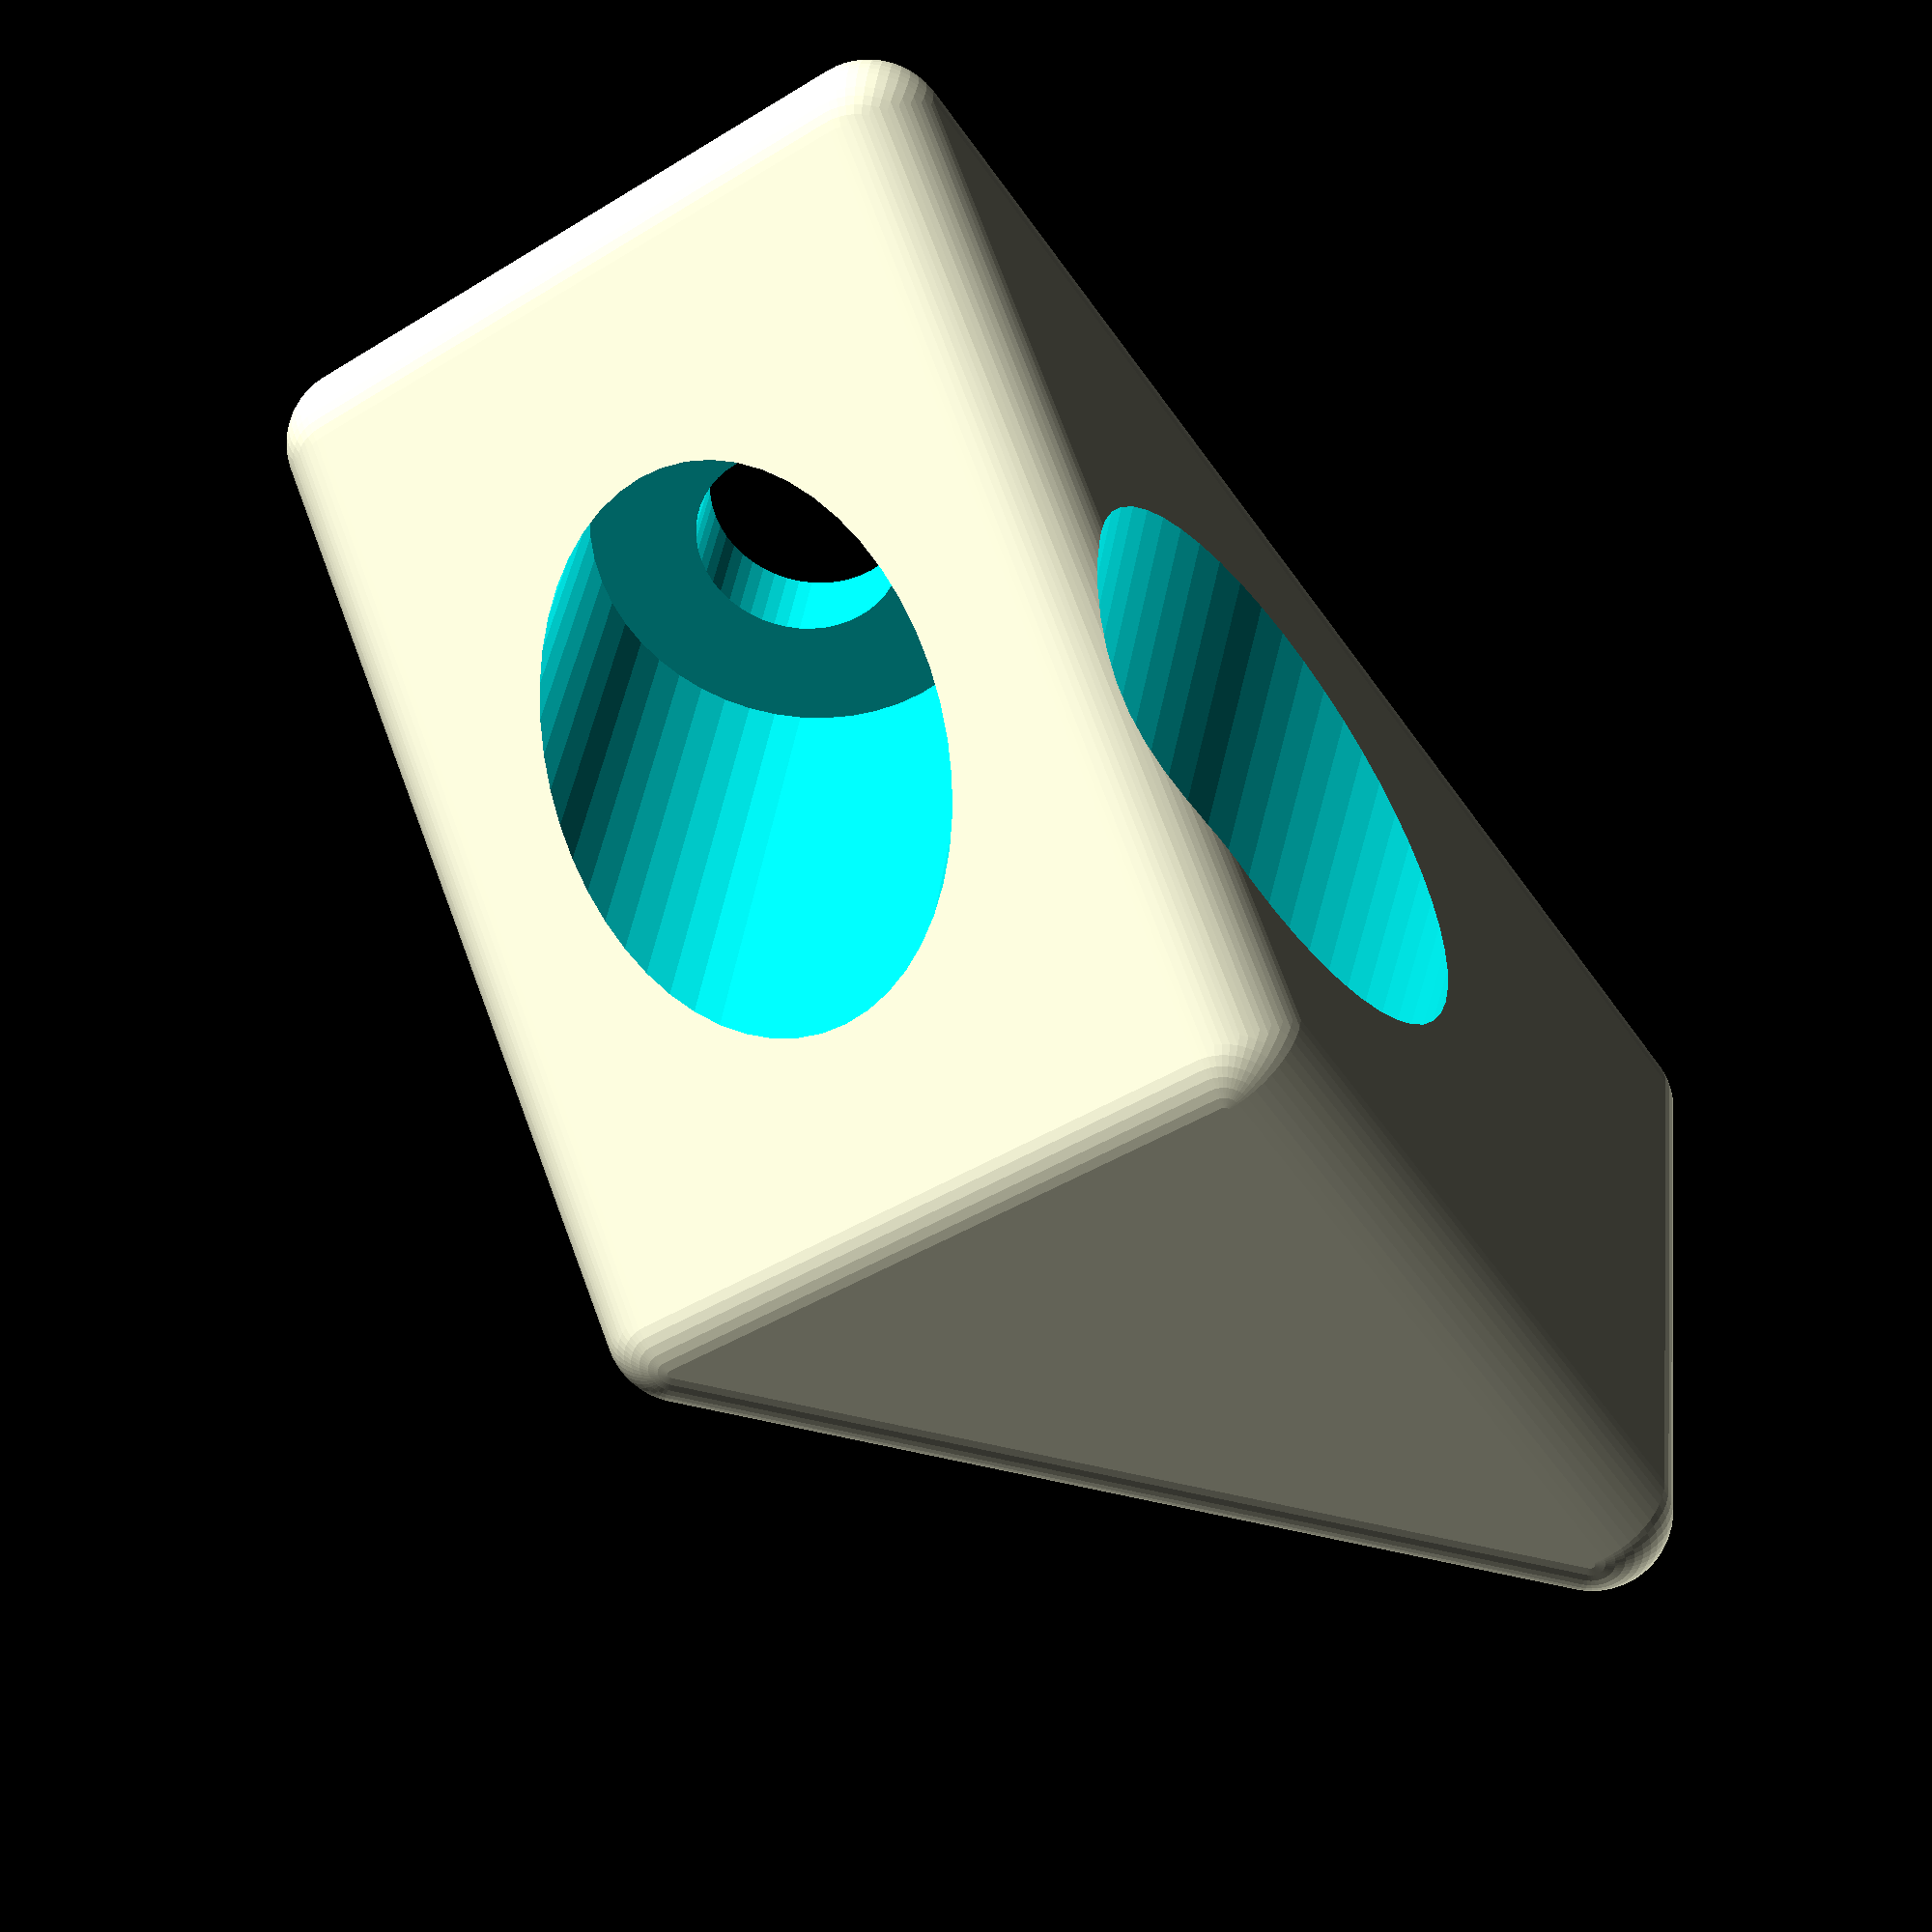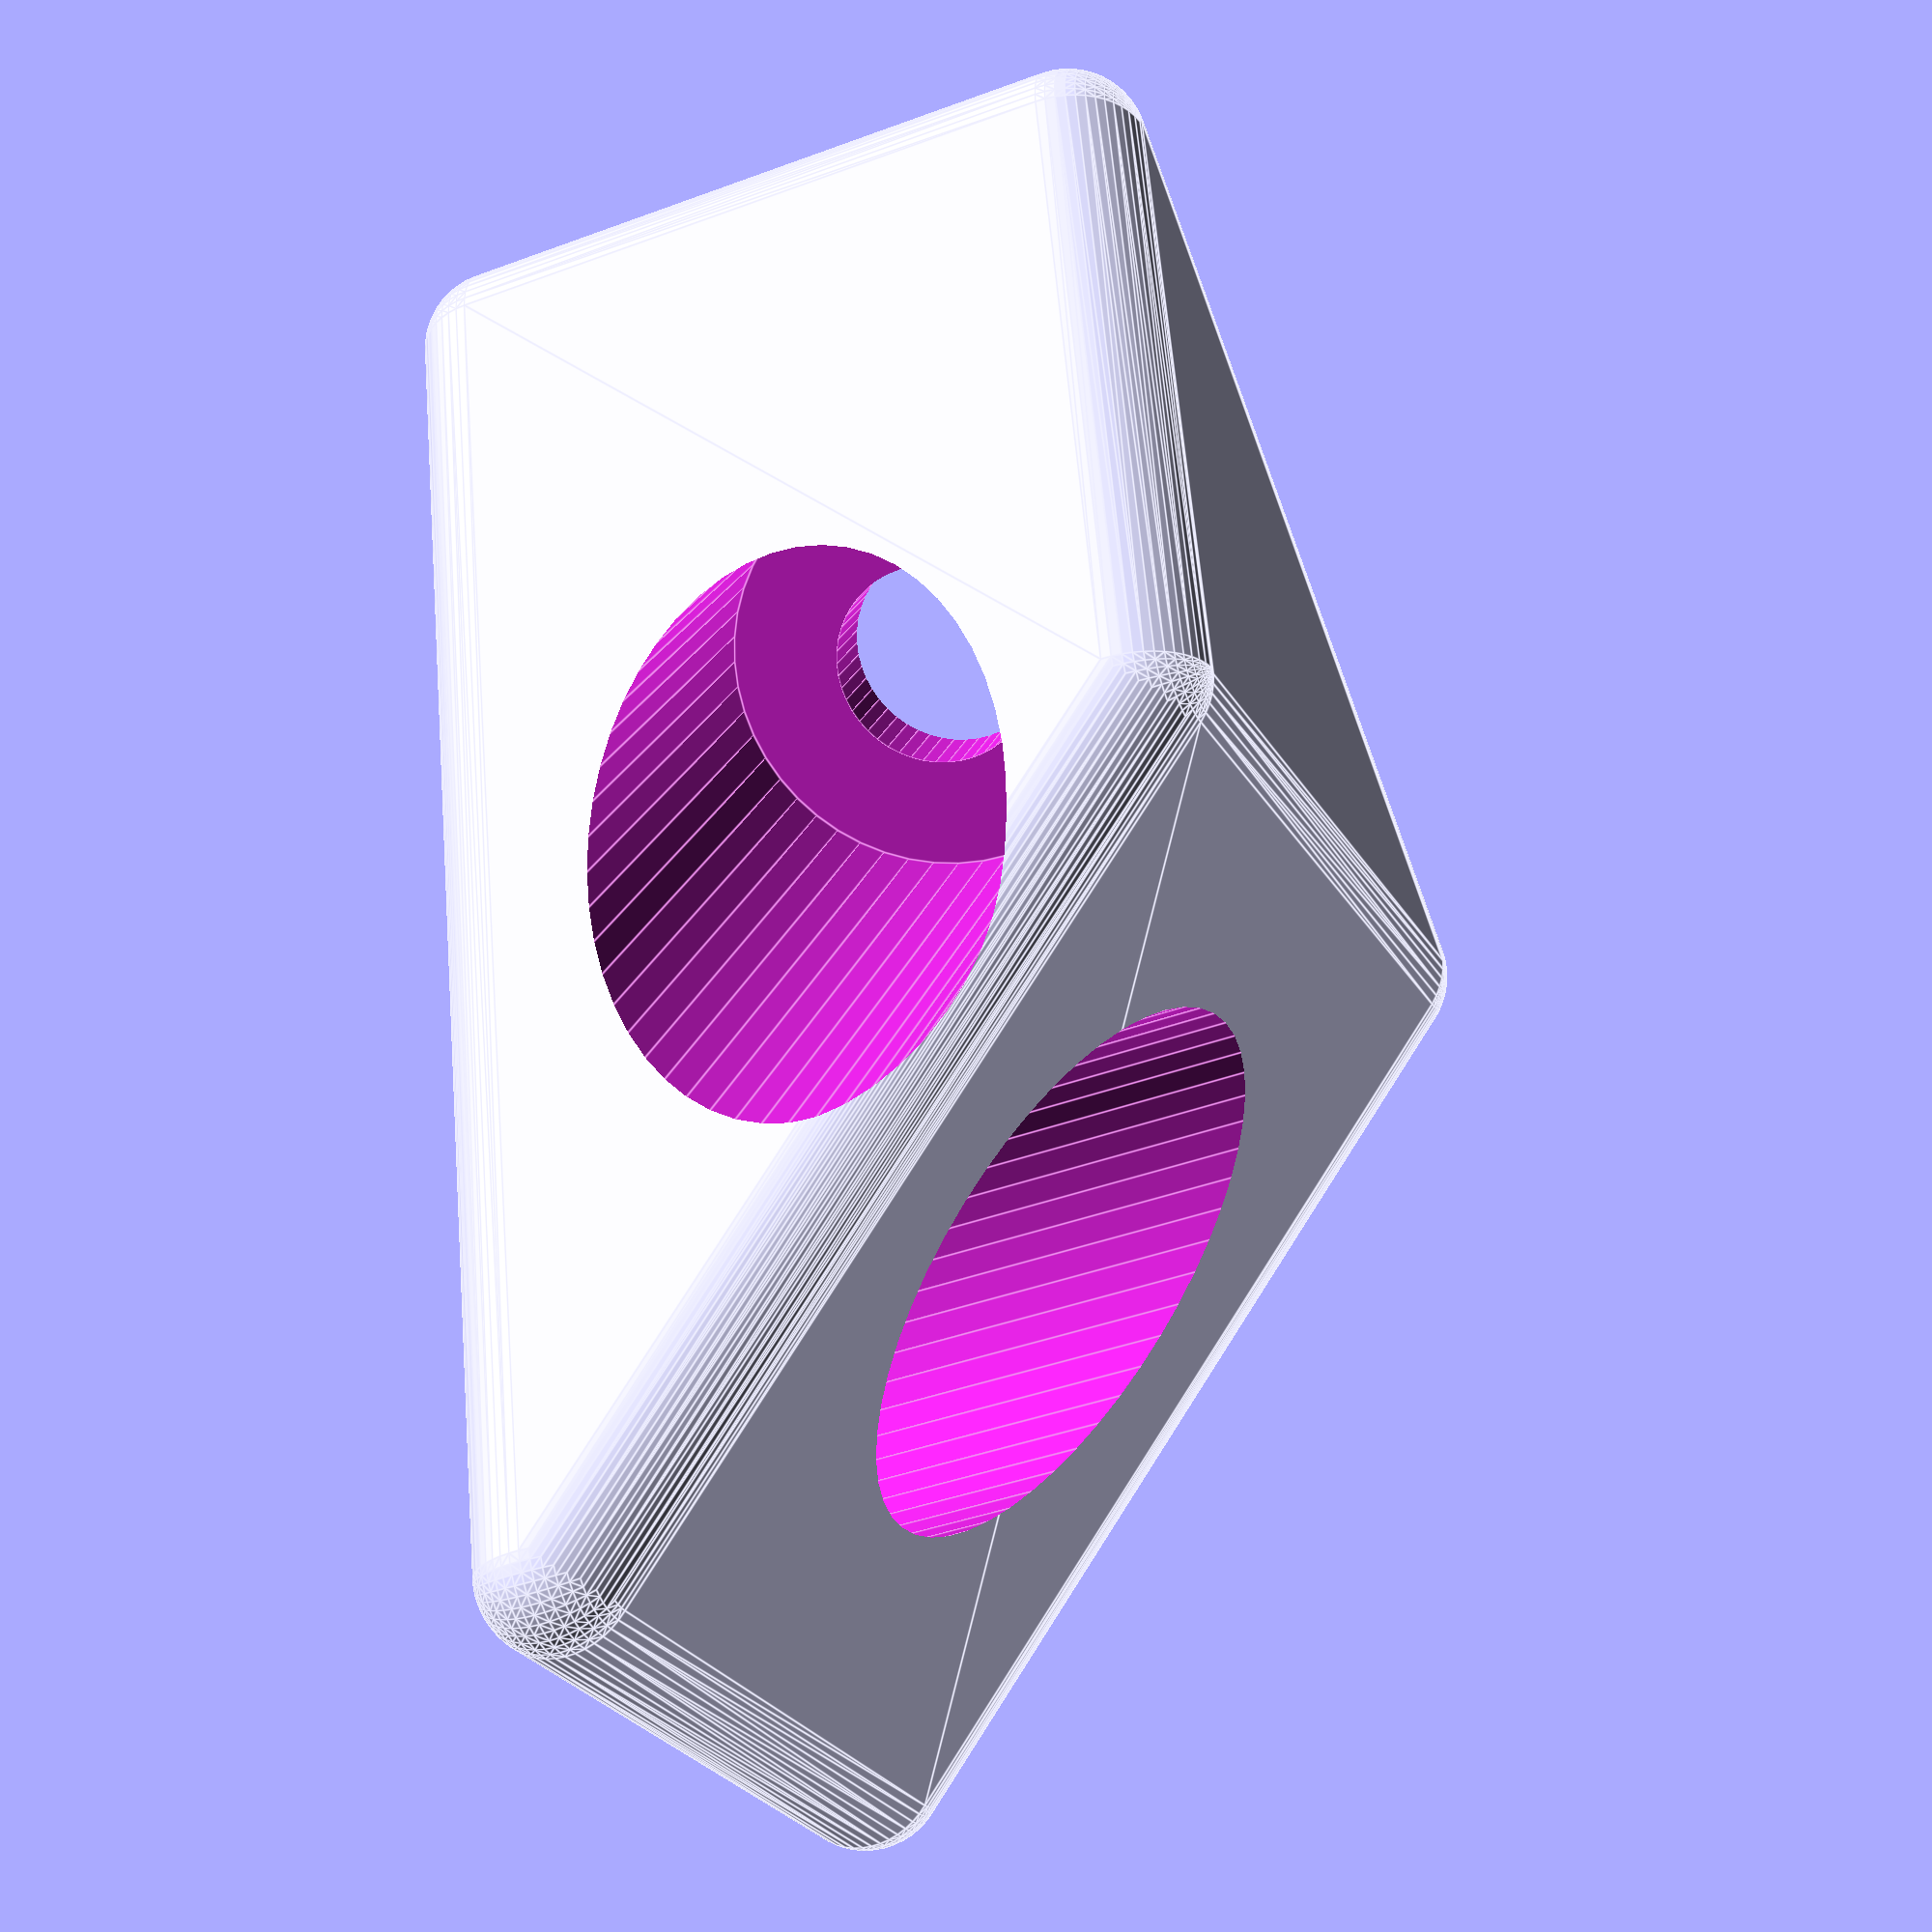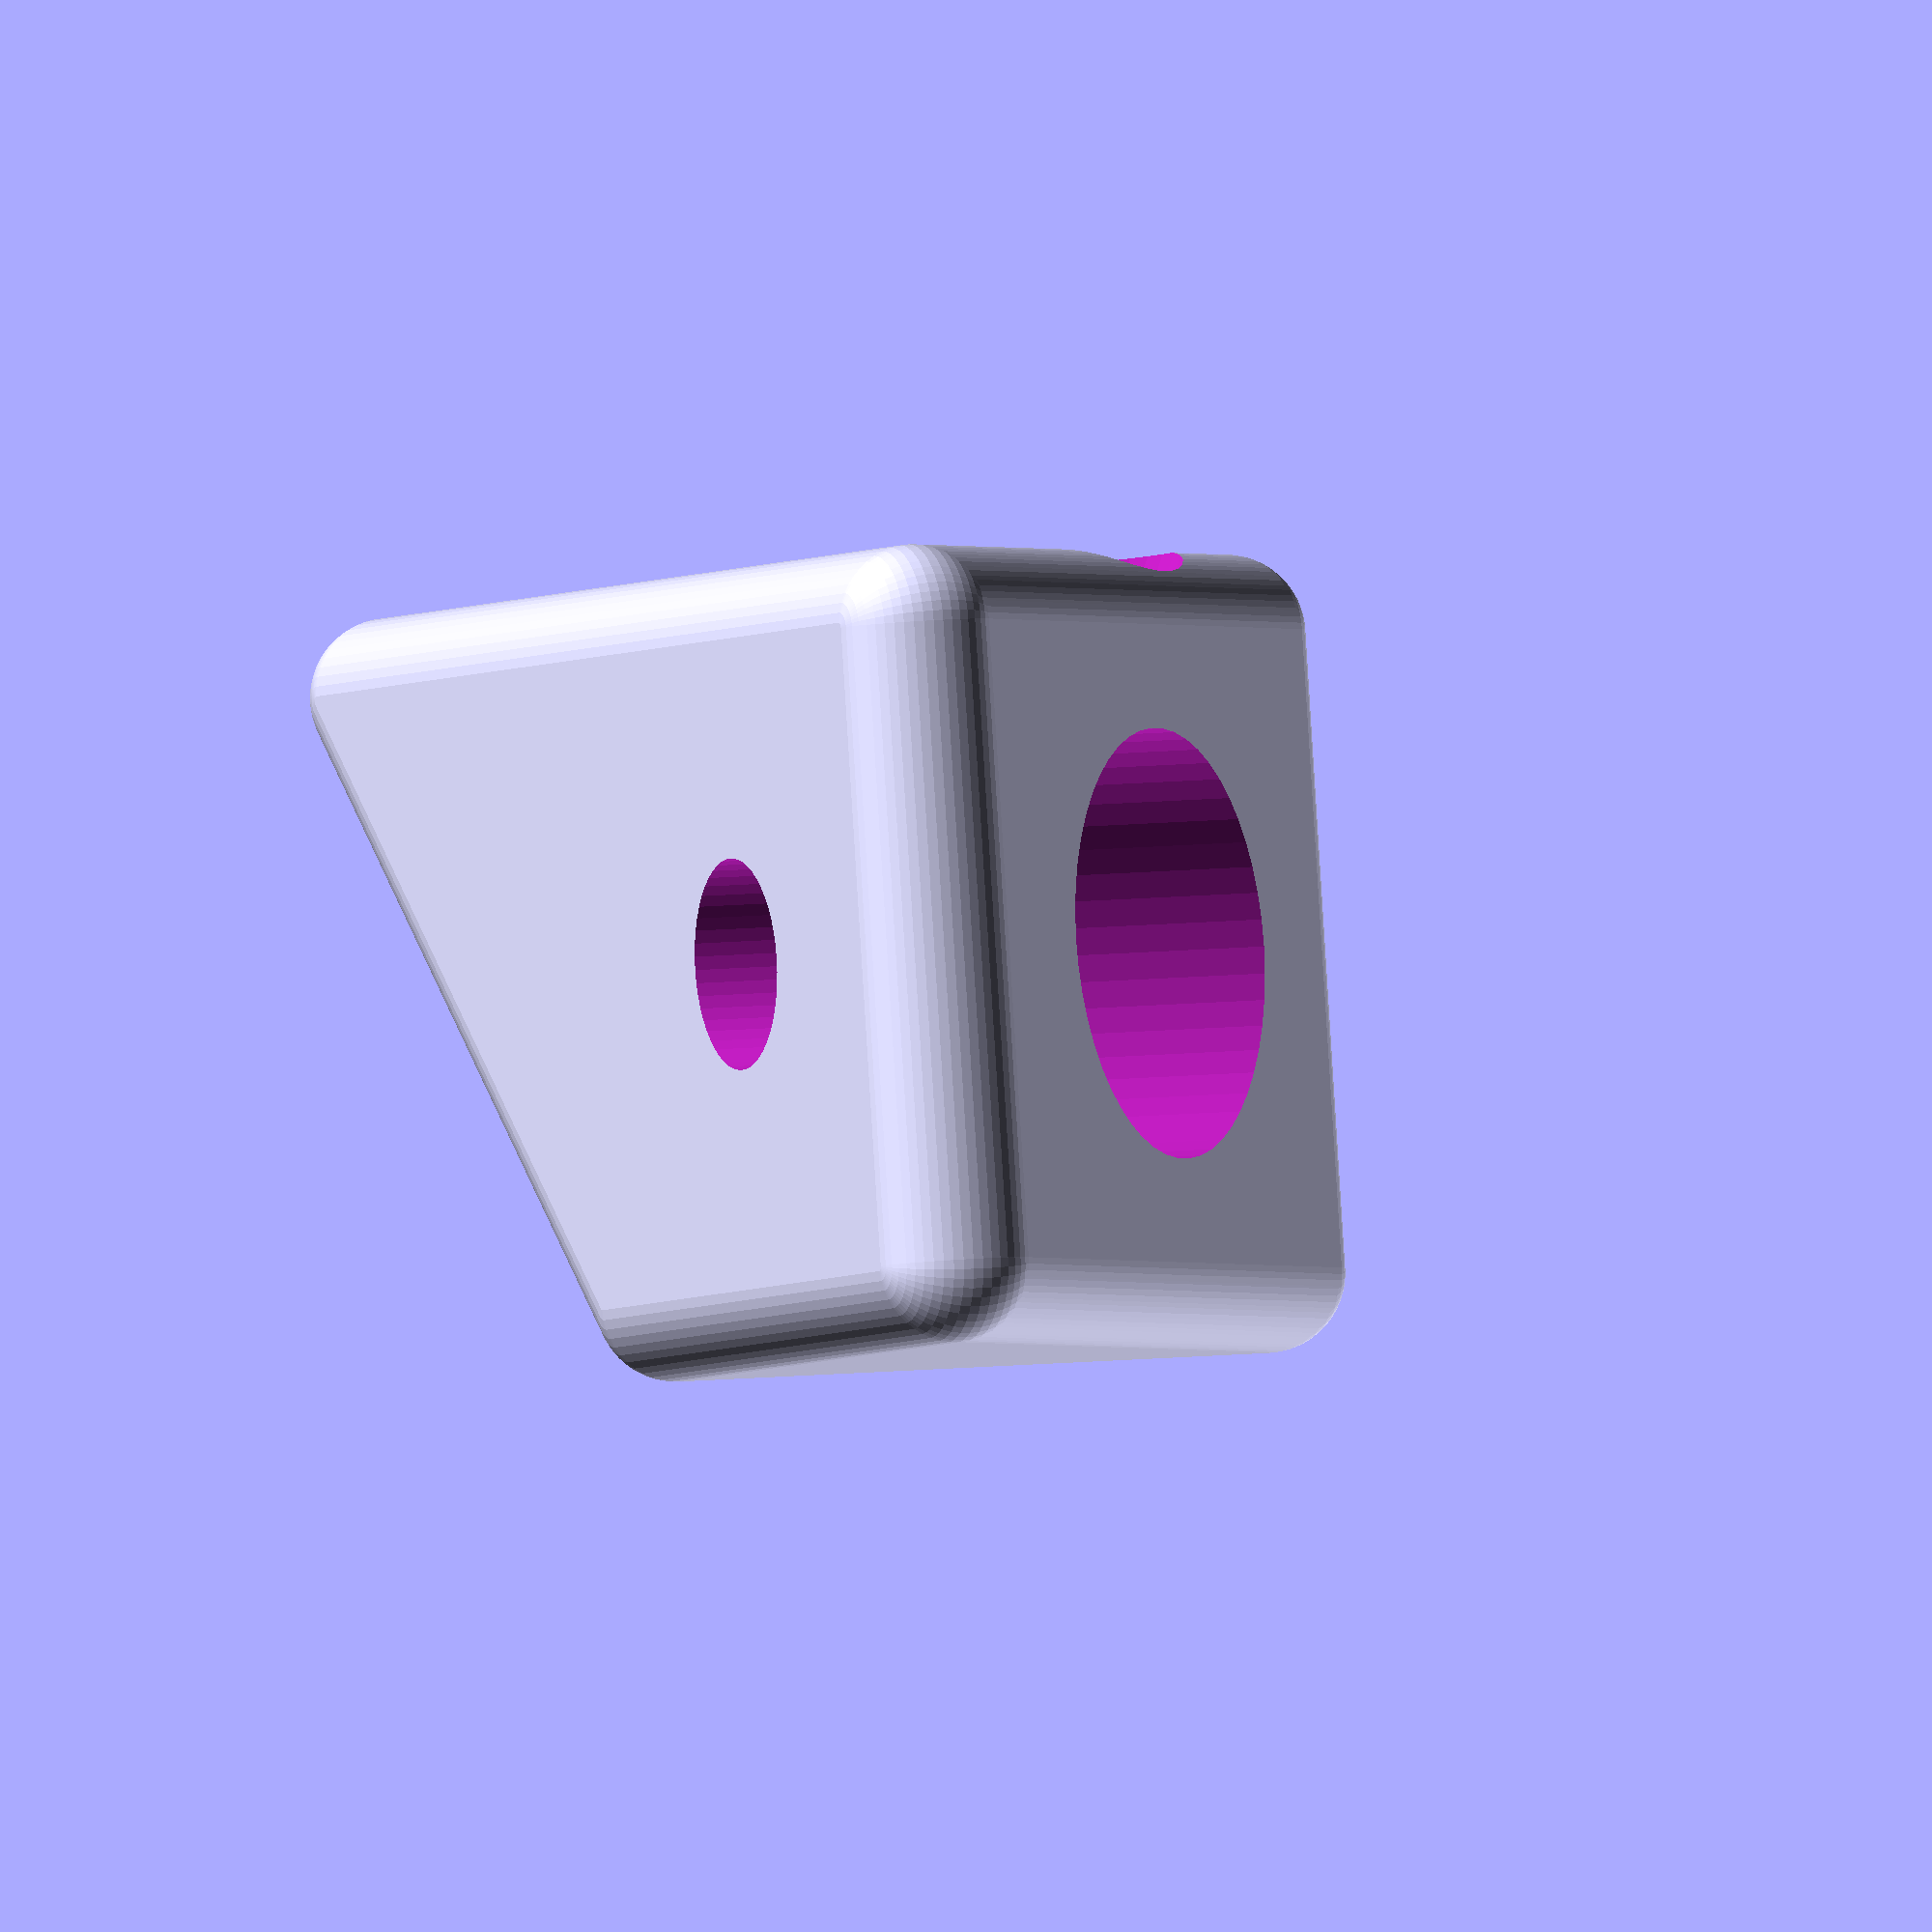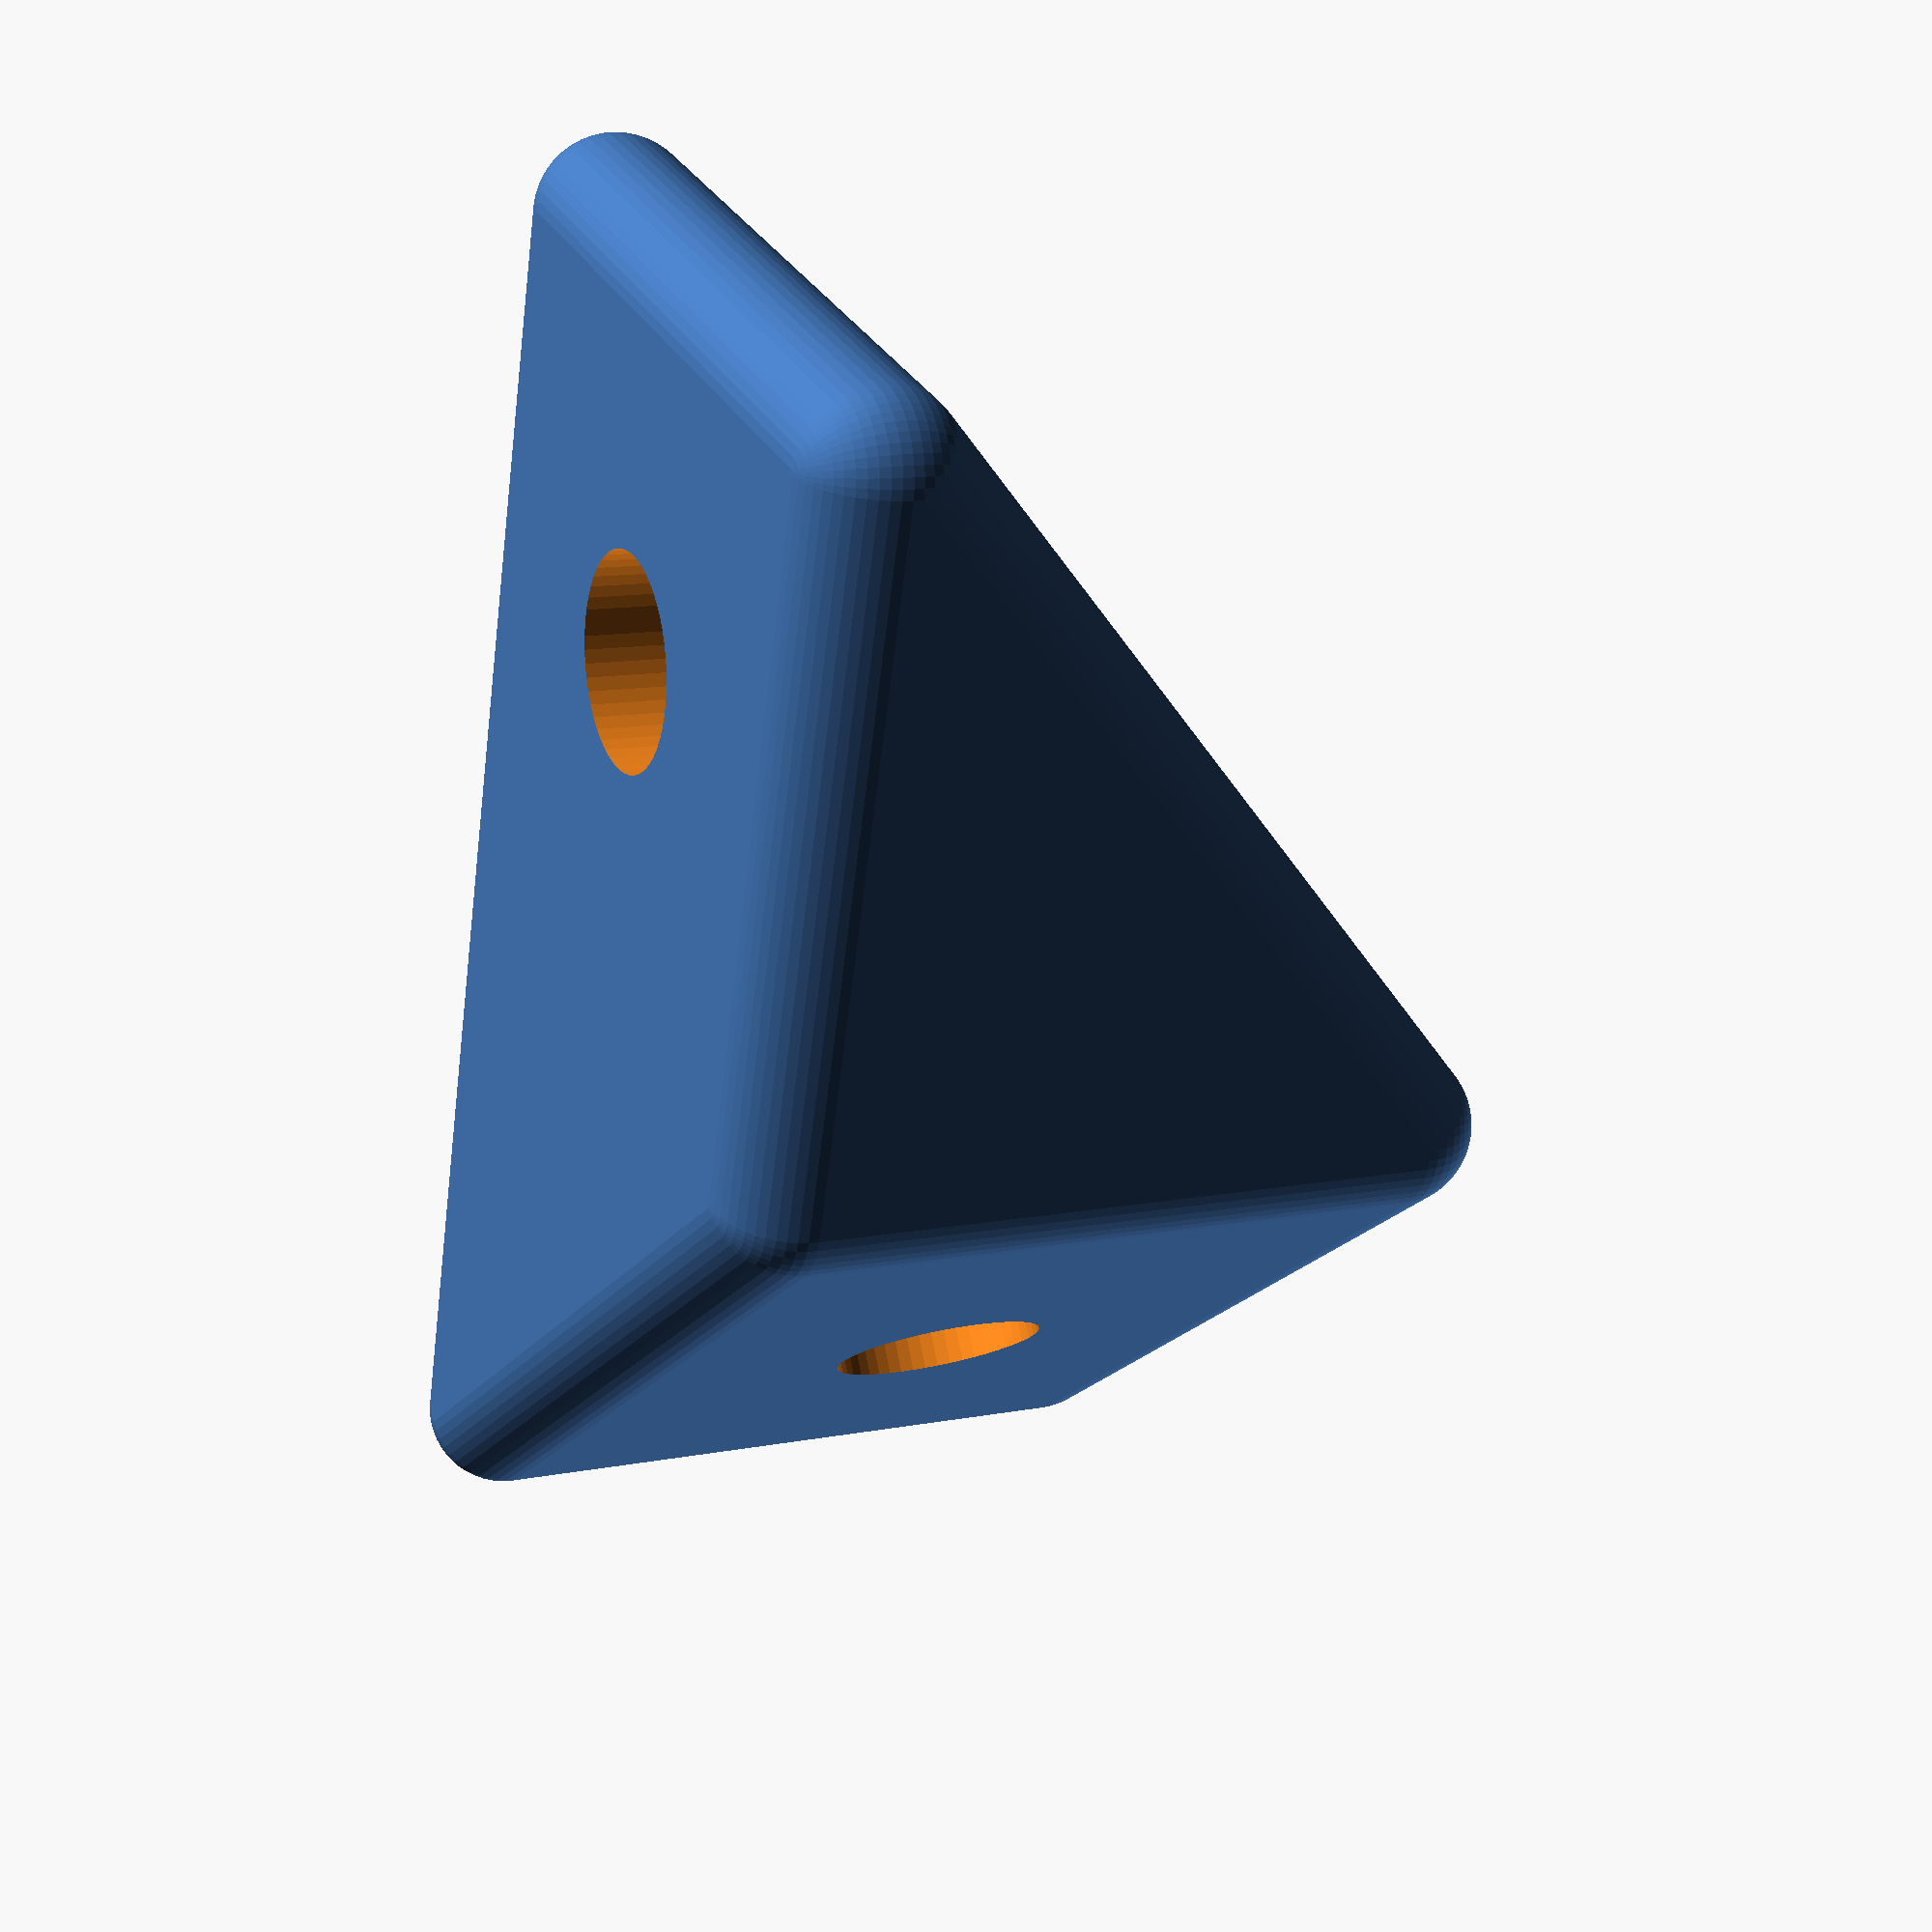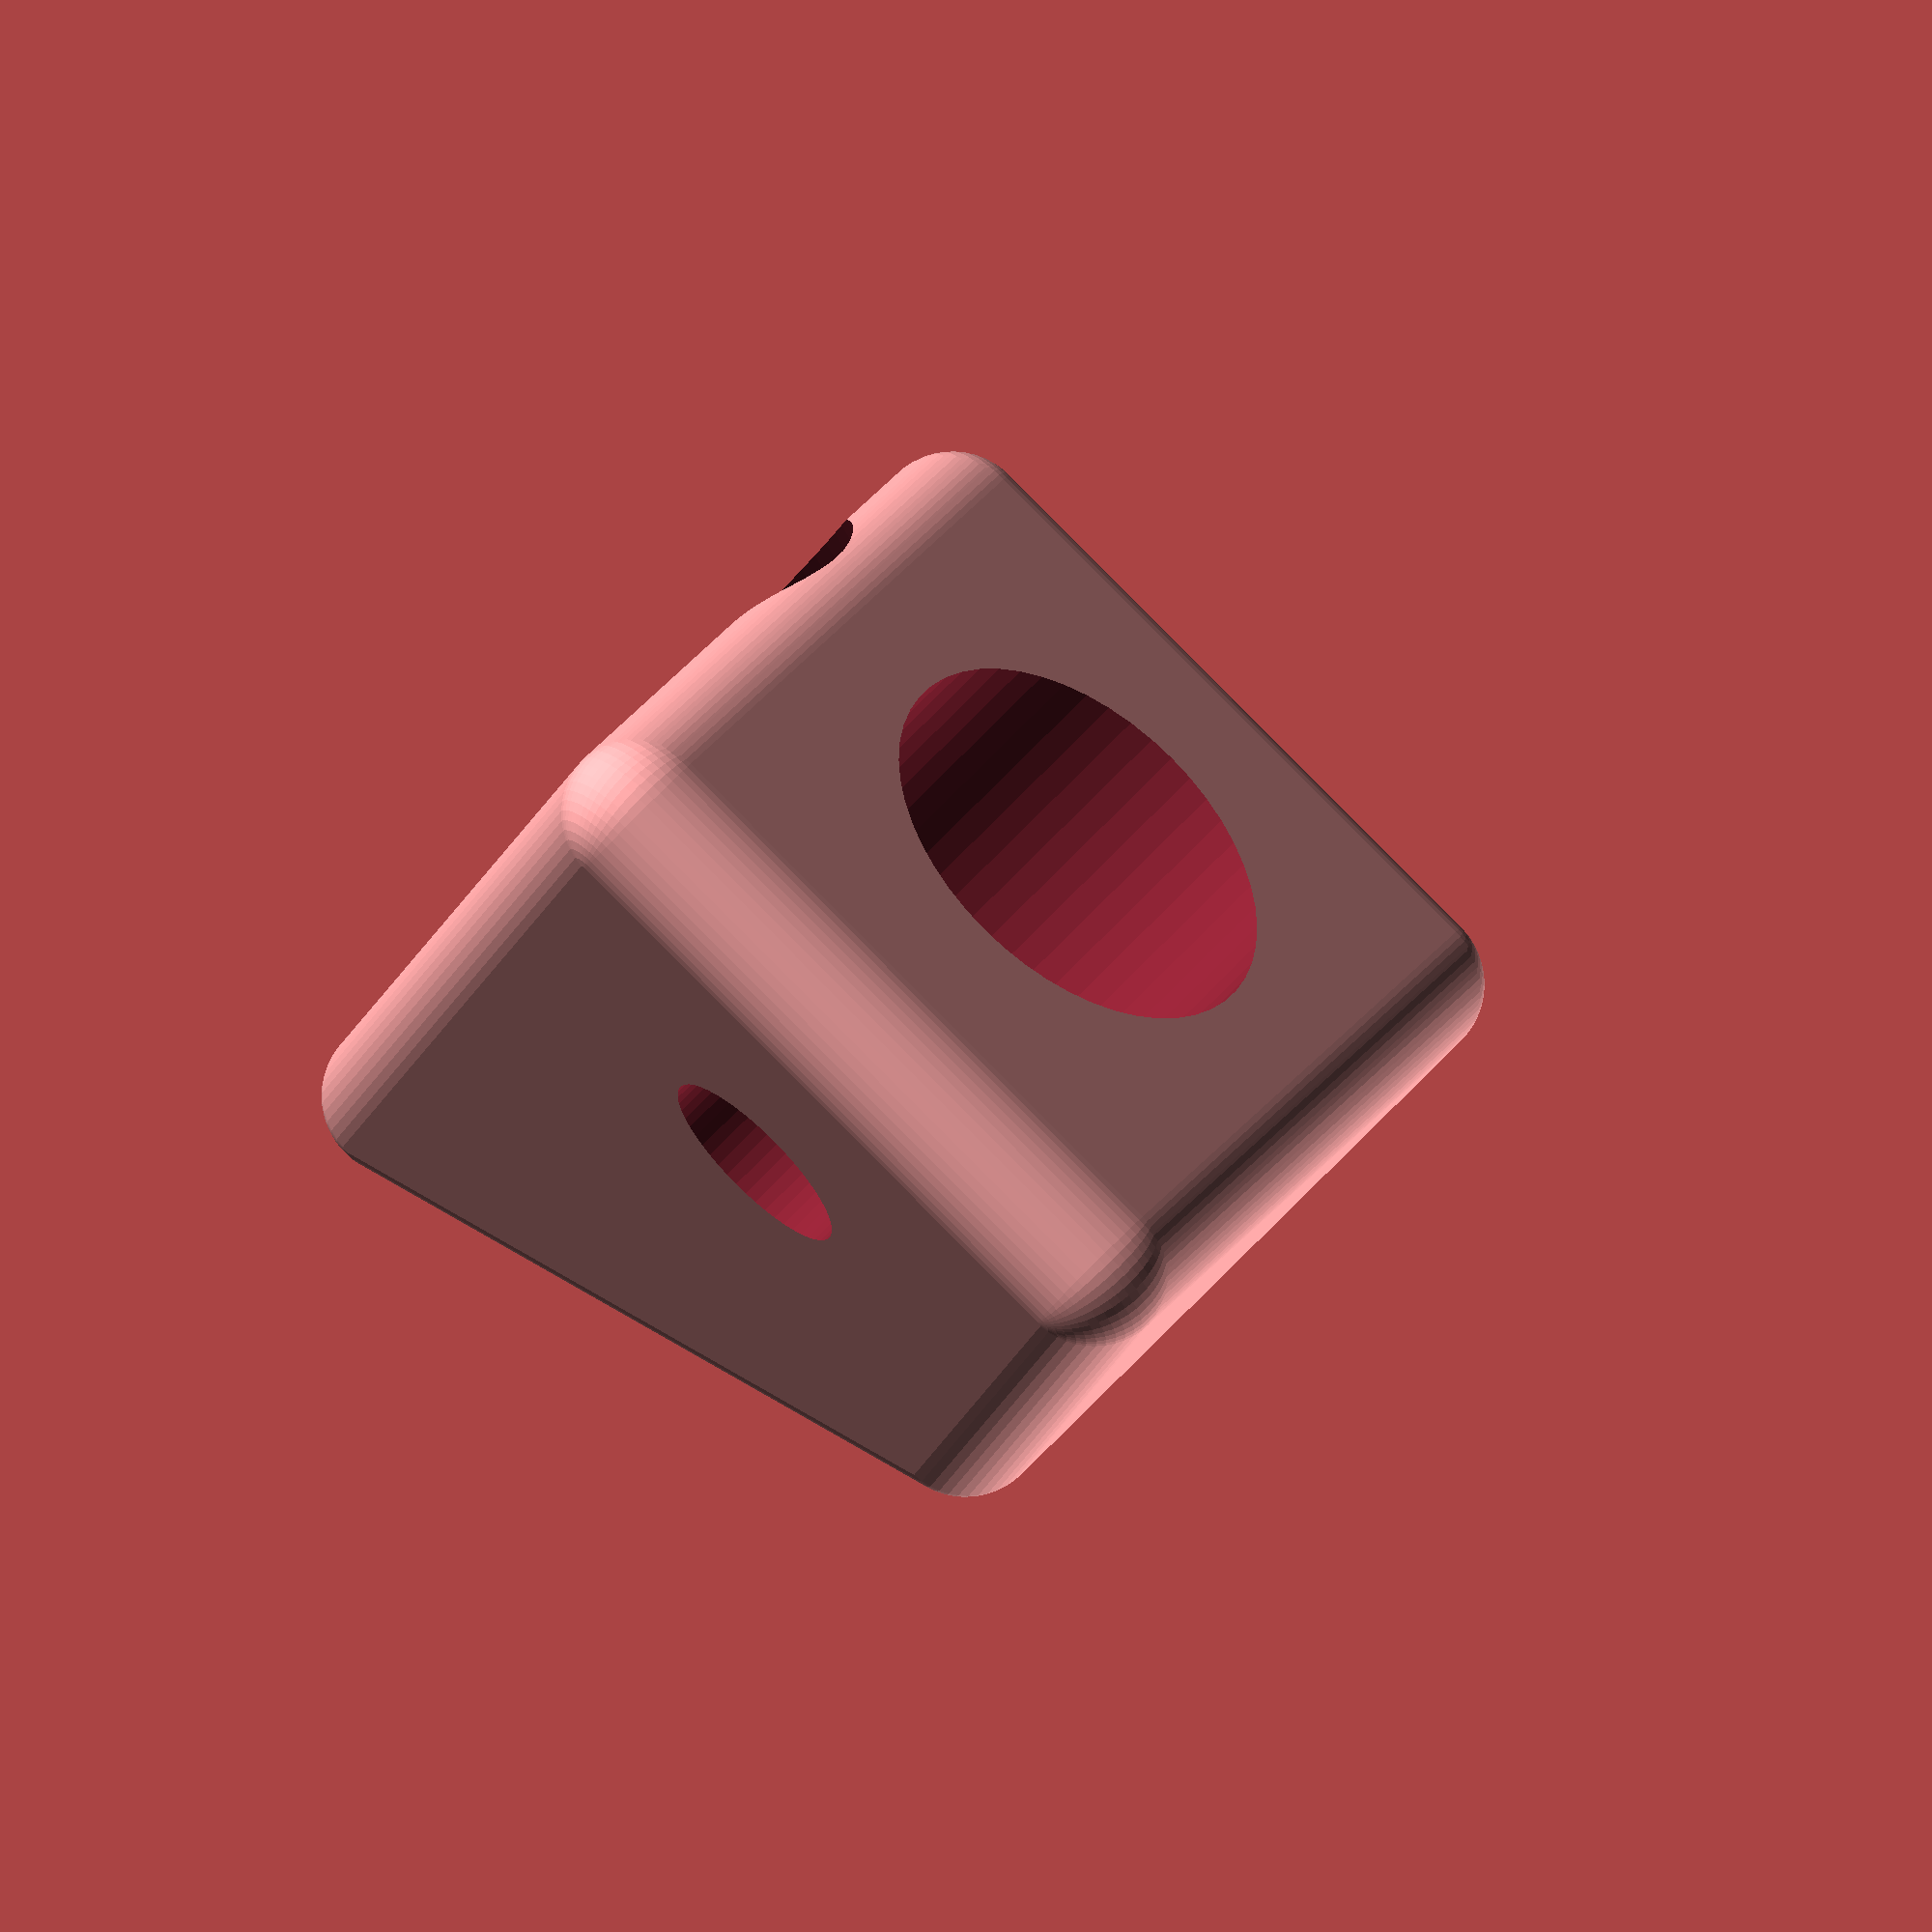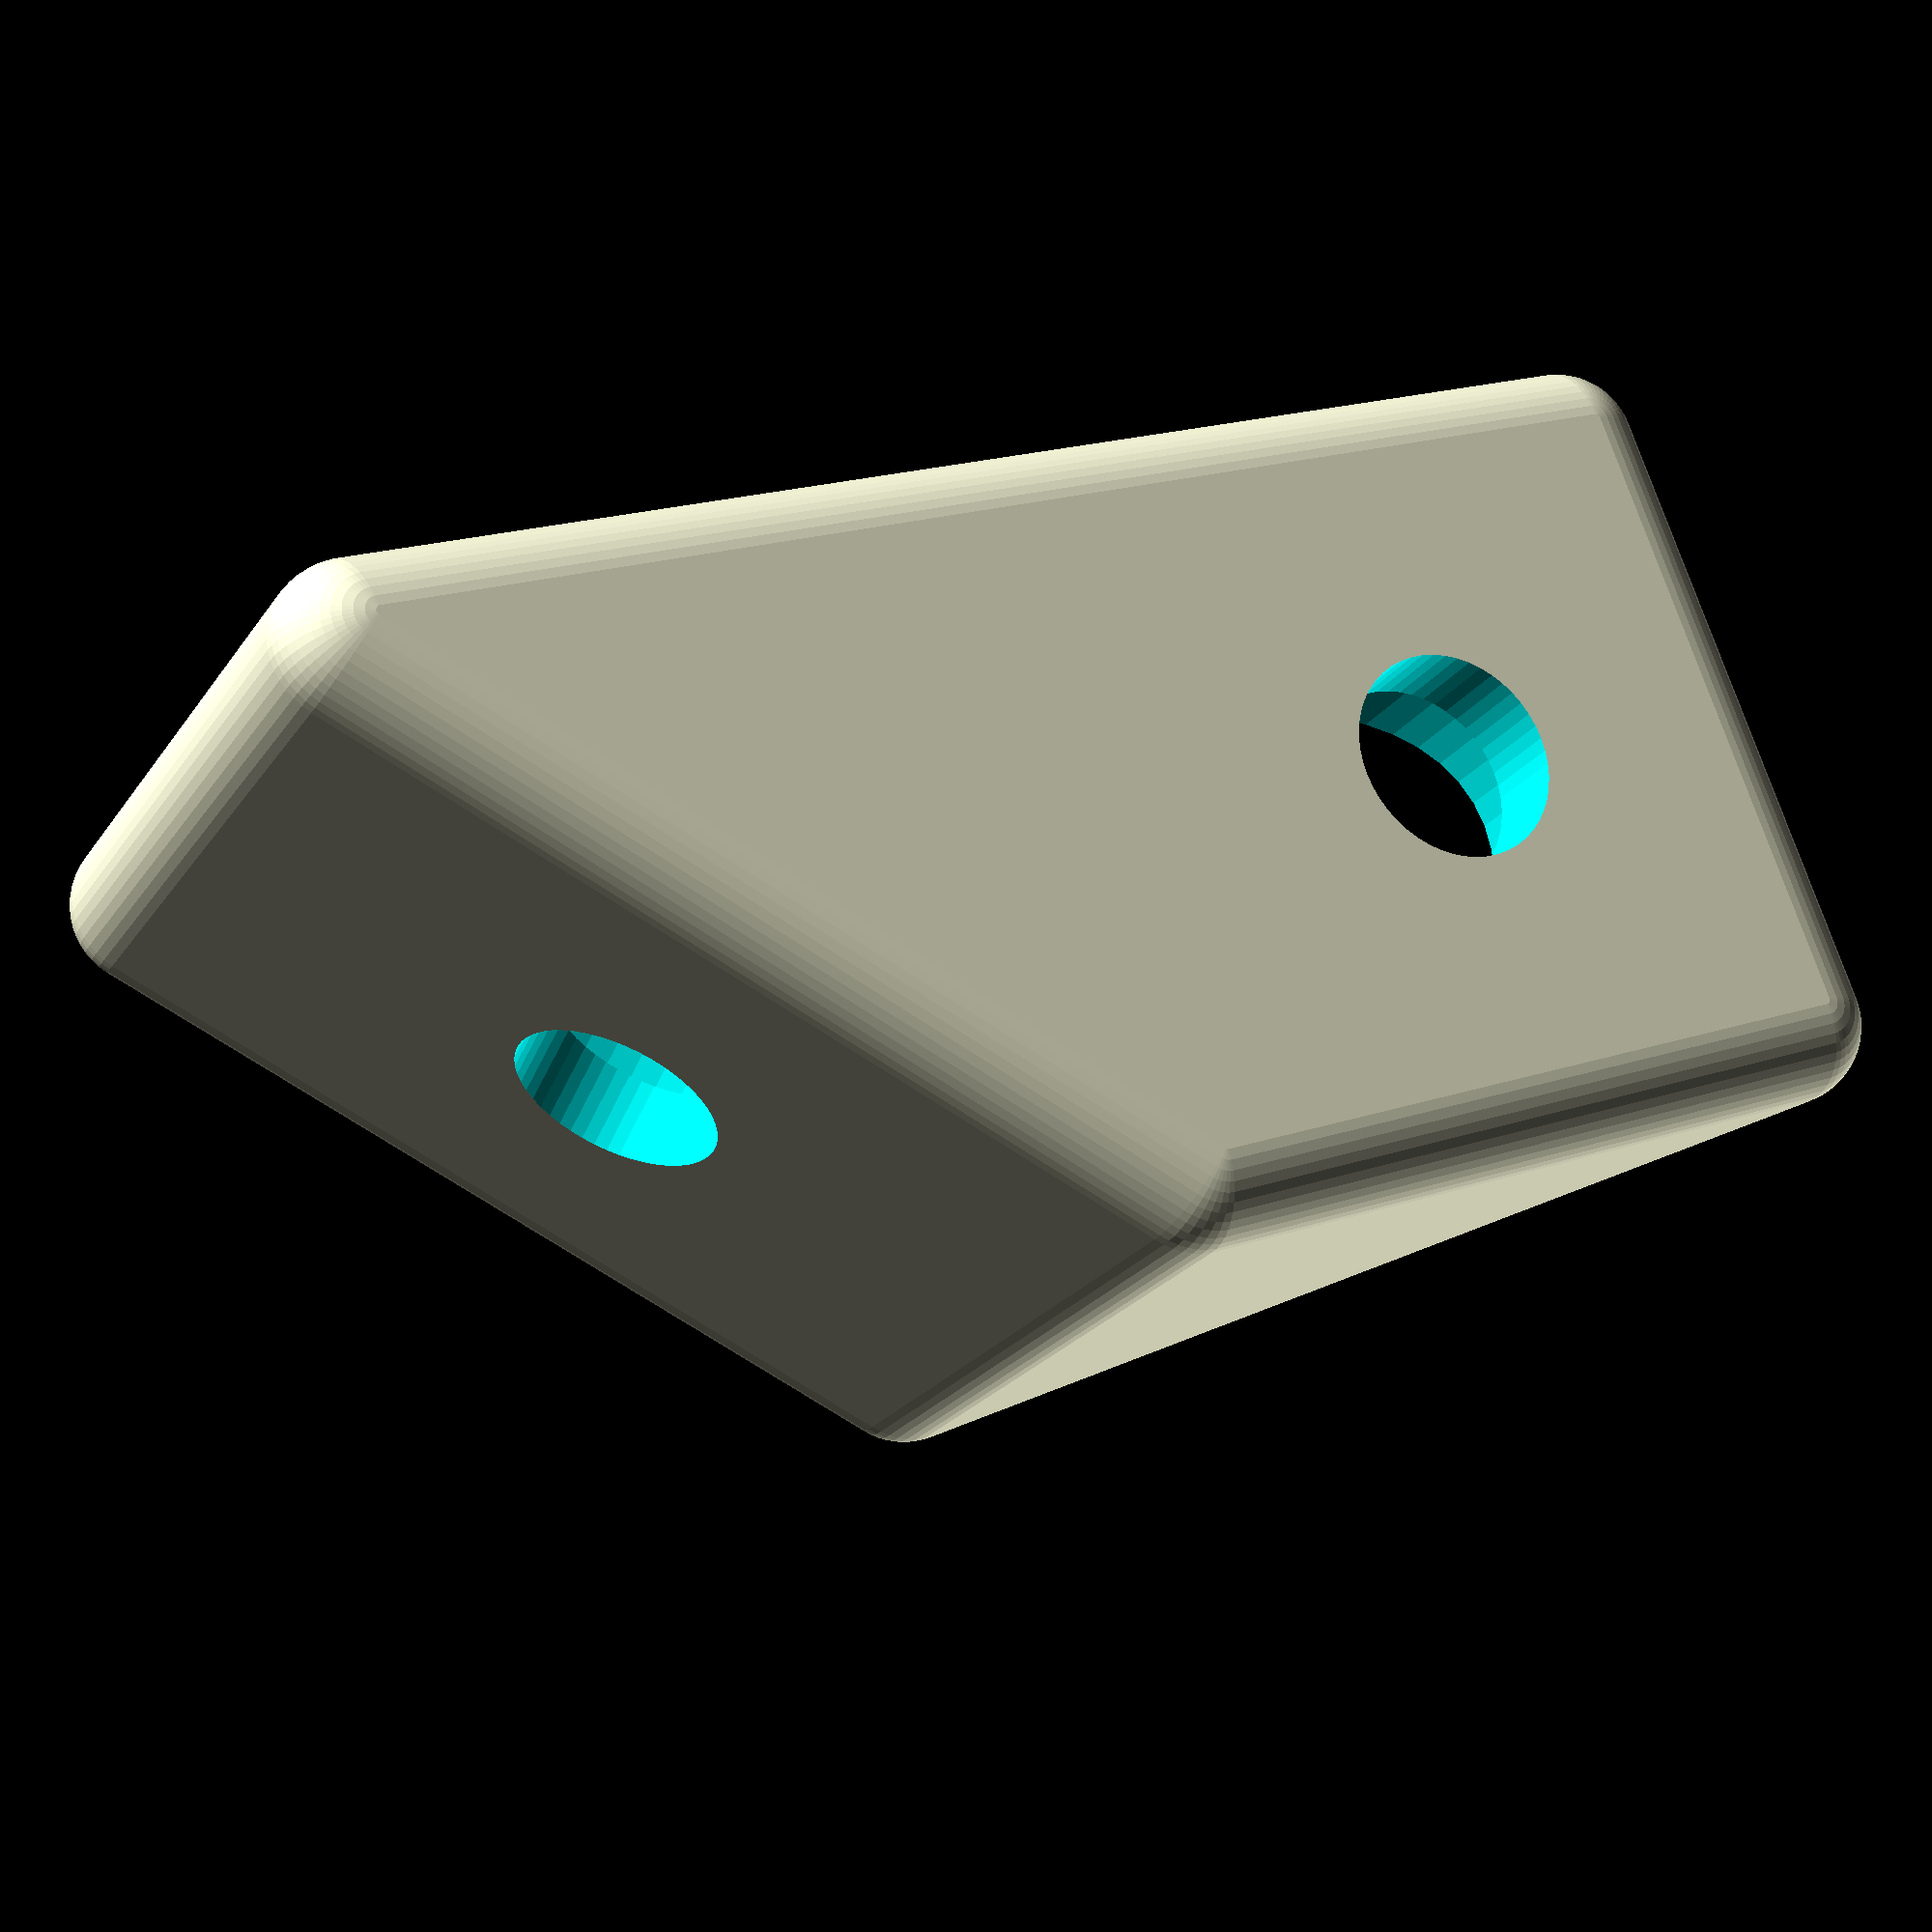
<openscad>
$fn=50;
l = 30;
// profile width
prof = 20;
nut = 5;
nutHead = 10.5;
padH = 3-0.75;
// rounding
r=2;
tol = 0.15;
not = 0.01;
inf = 100;

difference(){
	body();
	holes();
}

module holes(){
	translate([prof/2,0,padH]) nut();
	translate([-prof/2+r+sqrt(padH)-sqrt(r),-sqrt(padH)+sqrt(r),prof/2]) rotate([90,0,45]) nut();
}

module nut(){
	translate([0,0,-inf+not]) cylinder(d=nut+2*tol,h=inf);
	cylinder(d=nutHead+2*tol,h=inf);
}

module body(){
	hull(){
		cornersCenter();
		cornersSide();
		cornersTop();
	}
}


module cornersCenter(){
	translate([0,prof/2-r,r]) sphere(r=r);
	translate([2*r-prof,-prof/2+r,r]) sphere(r=r);
}

module cornersSide(){
	translate([prof-r,prof/2-r,r]) sphere(r=r);
	translate([prof-r,-prof/2+r,r]) sphere(r=r);
}

module cornersTop(){
	translate([0,prof/2-r,prof-r]) sphere(r=r);
	translate([0,-prof/2+r,prof-r]) sphere(r=r);
	translate([2*r-prof,-prof/2+r,prof-r]) sphere(r=r);
}

</openscad>
<views>
elev=143.6 azim=54.7 roll=173.3 proj=p view=wireframe
elev=39.7 azim=78.3 roll=294.8 proj=p view=edges
elev=173.4 azim=9.2 roll=292.9 proj=o view=solid
elev=348.2 azim=253.1 roll=245.0 proj=p view=solid
elev=111.7 azim=76.1 roll=316.7 proj=o view=solid
elev=202.6 azim=21.0 roll=24.9 proj=p view=solid
</views>
